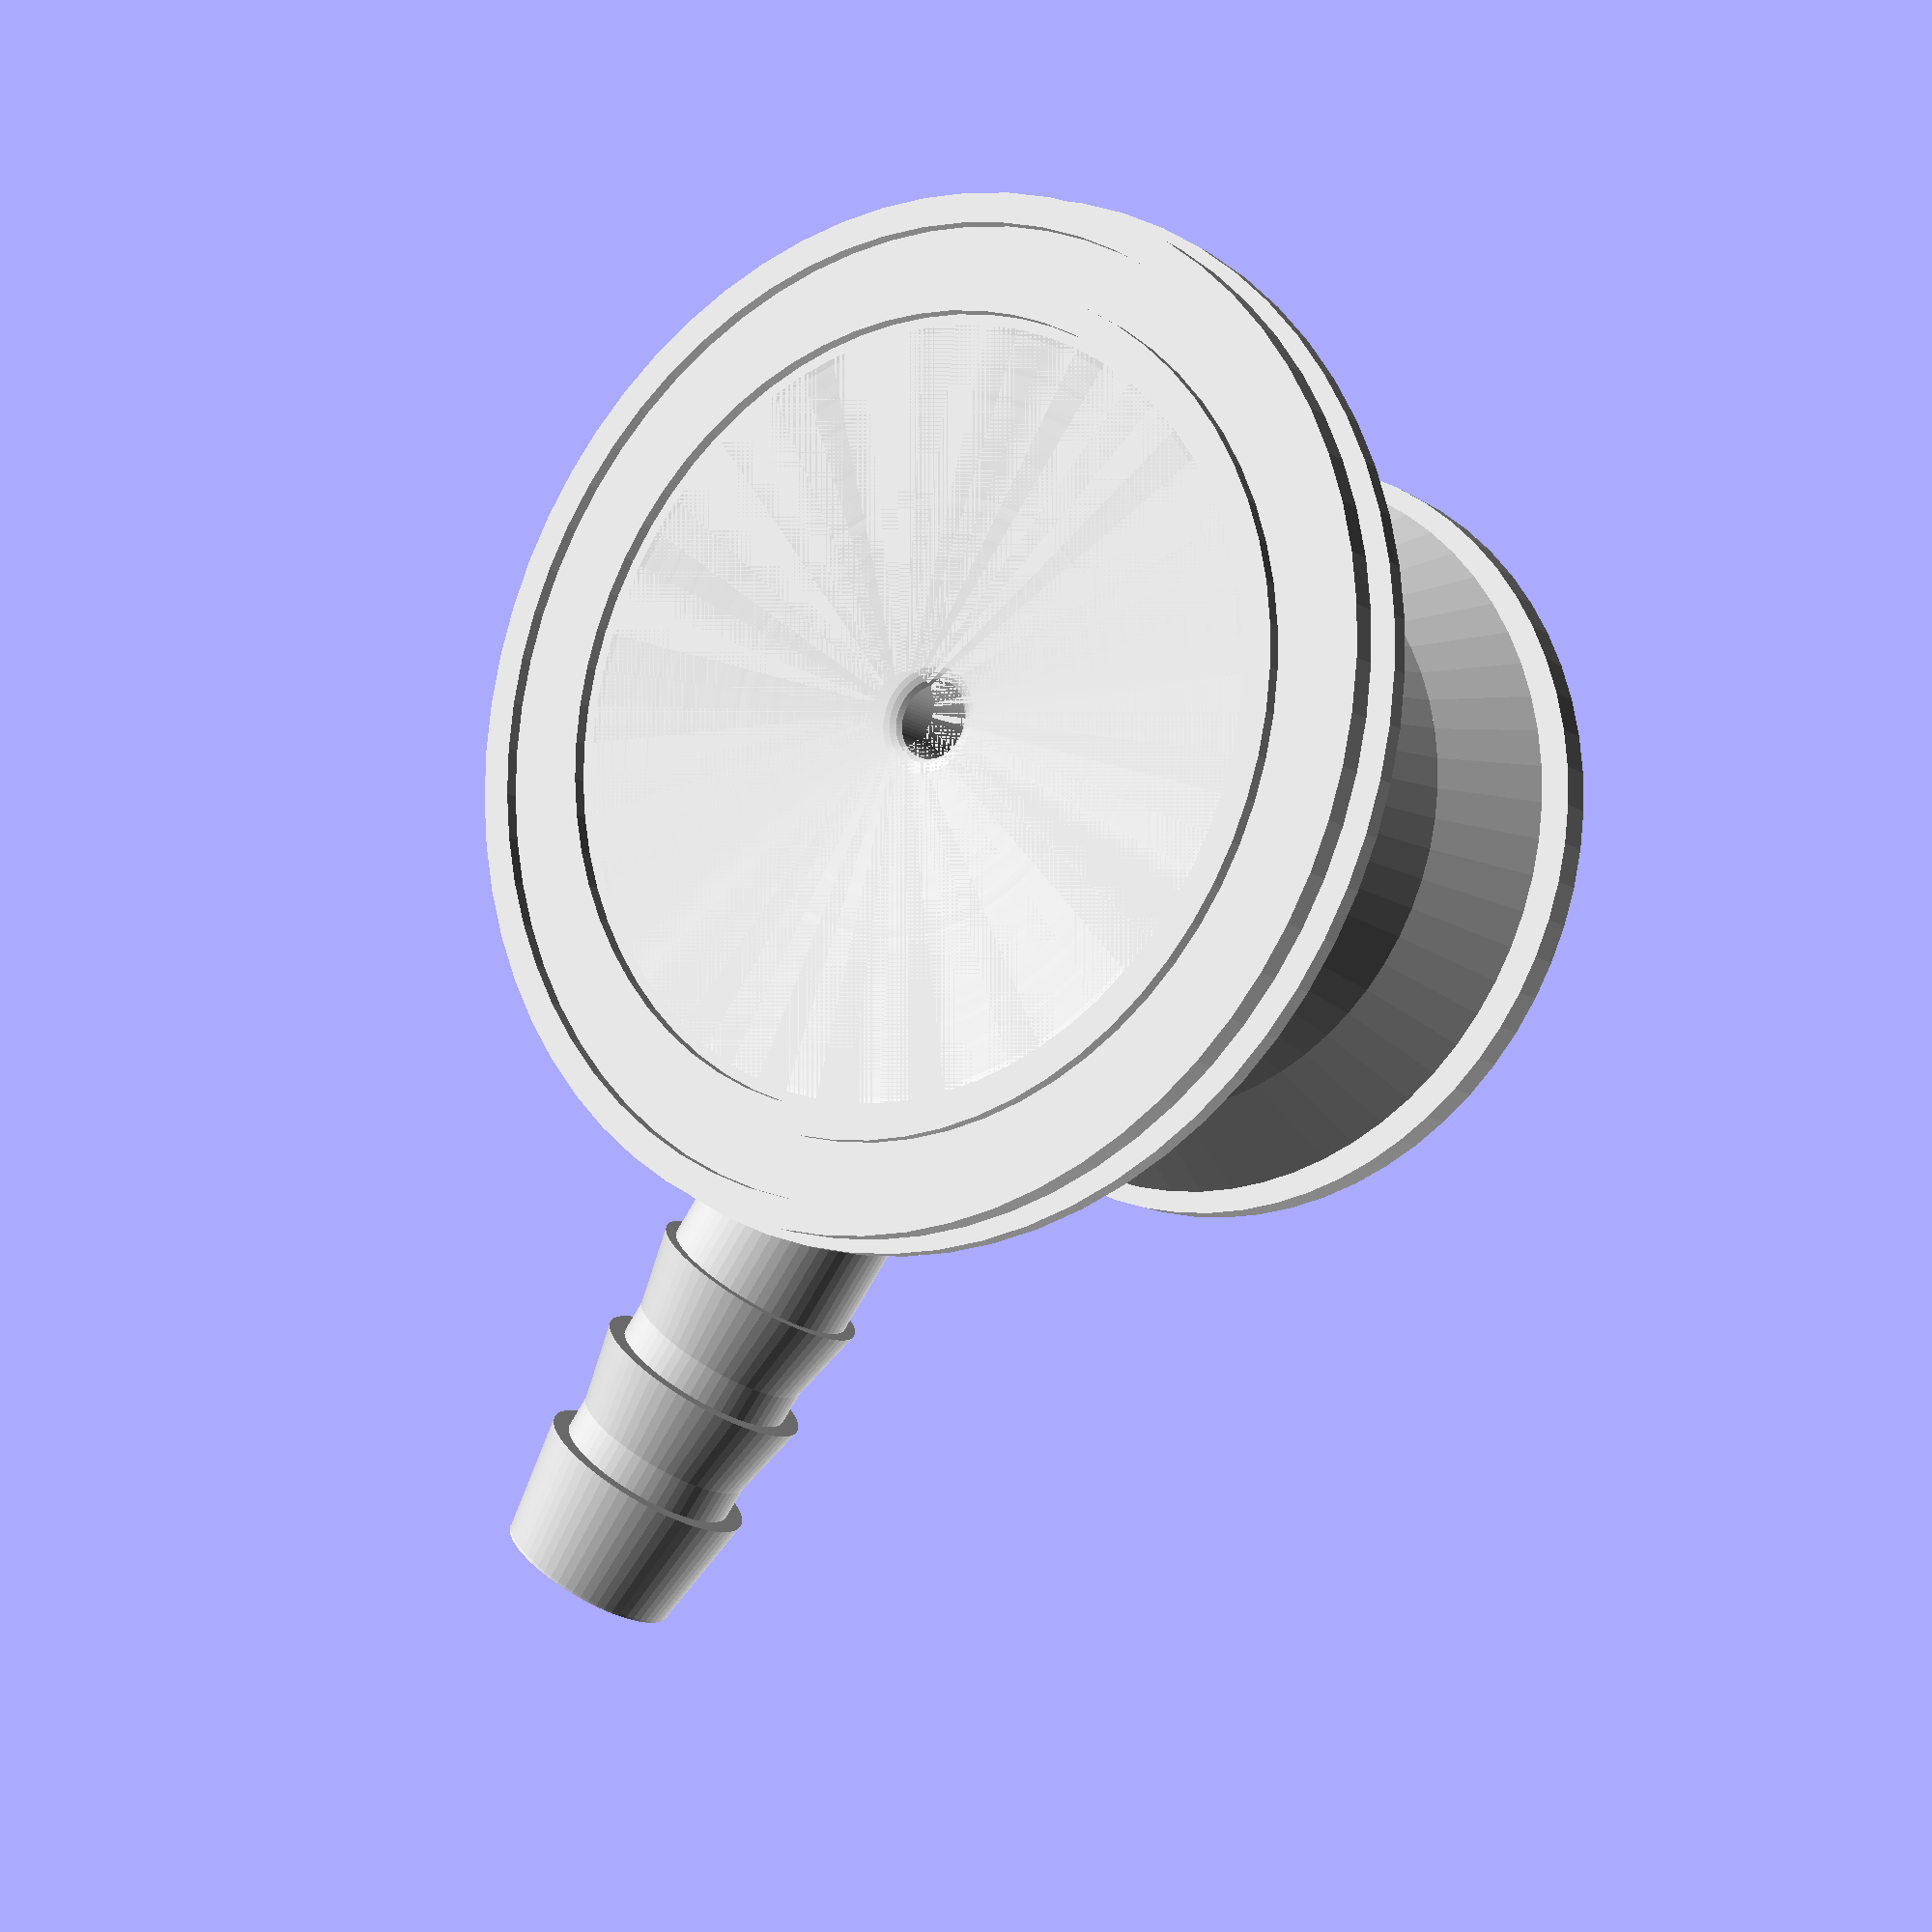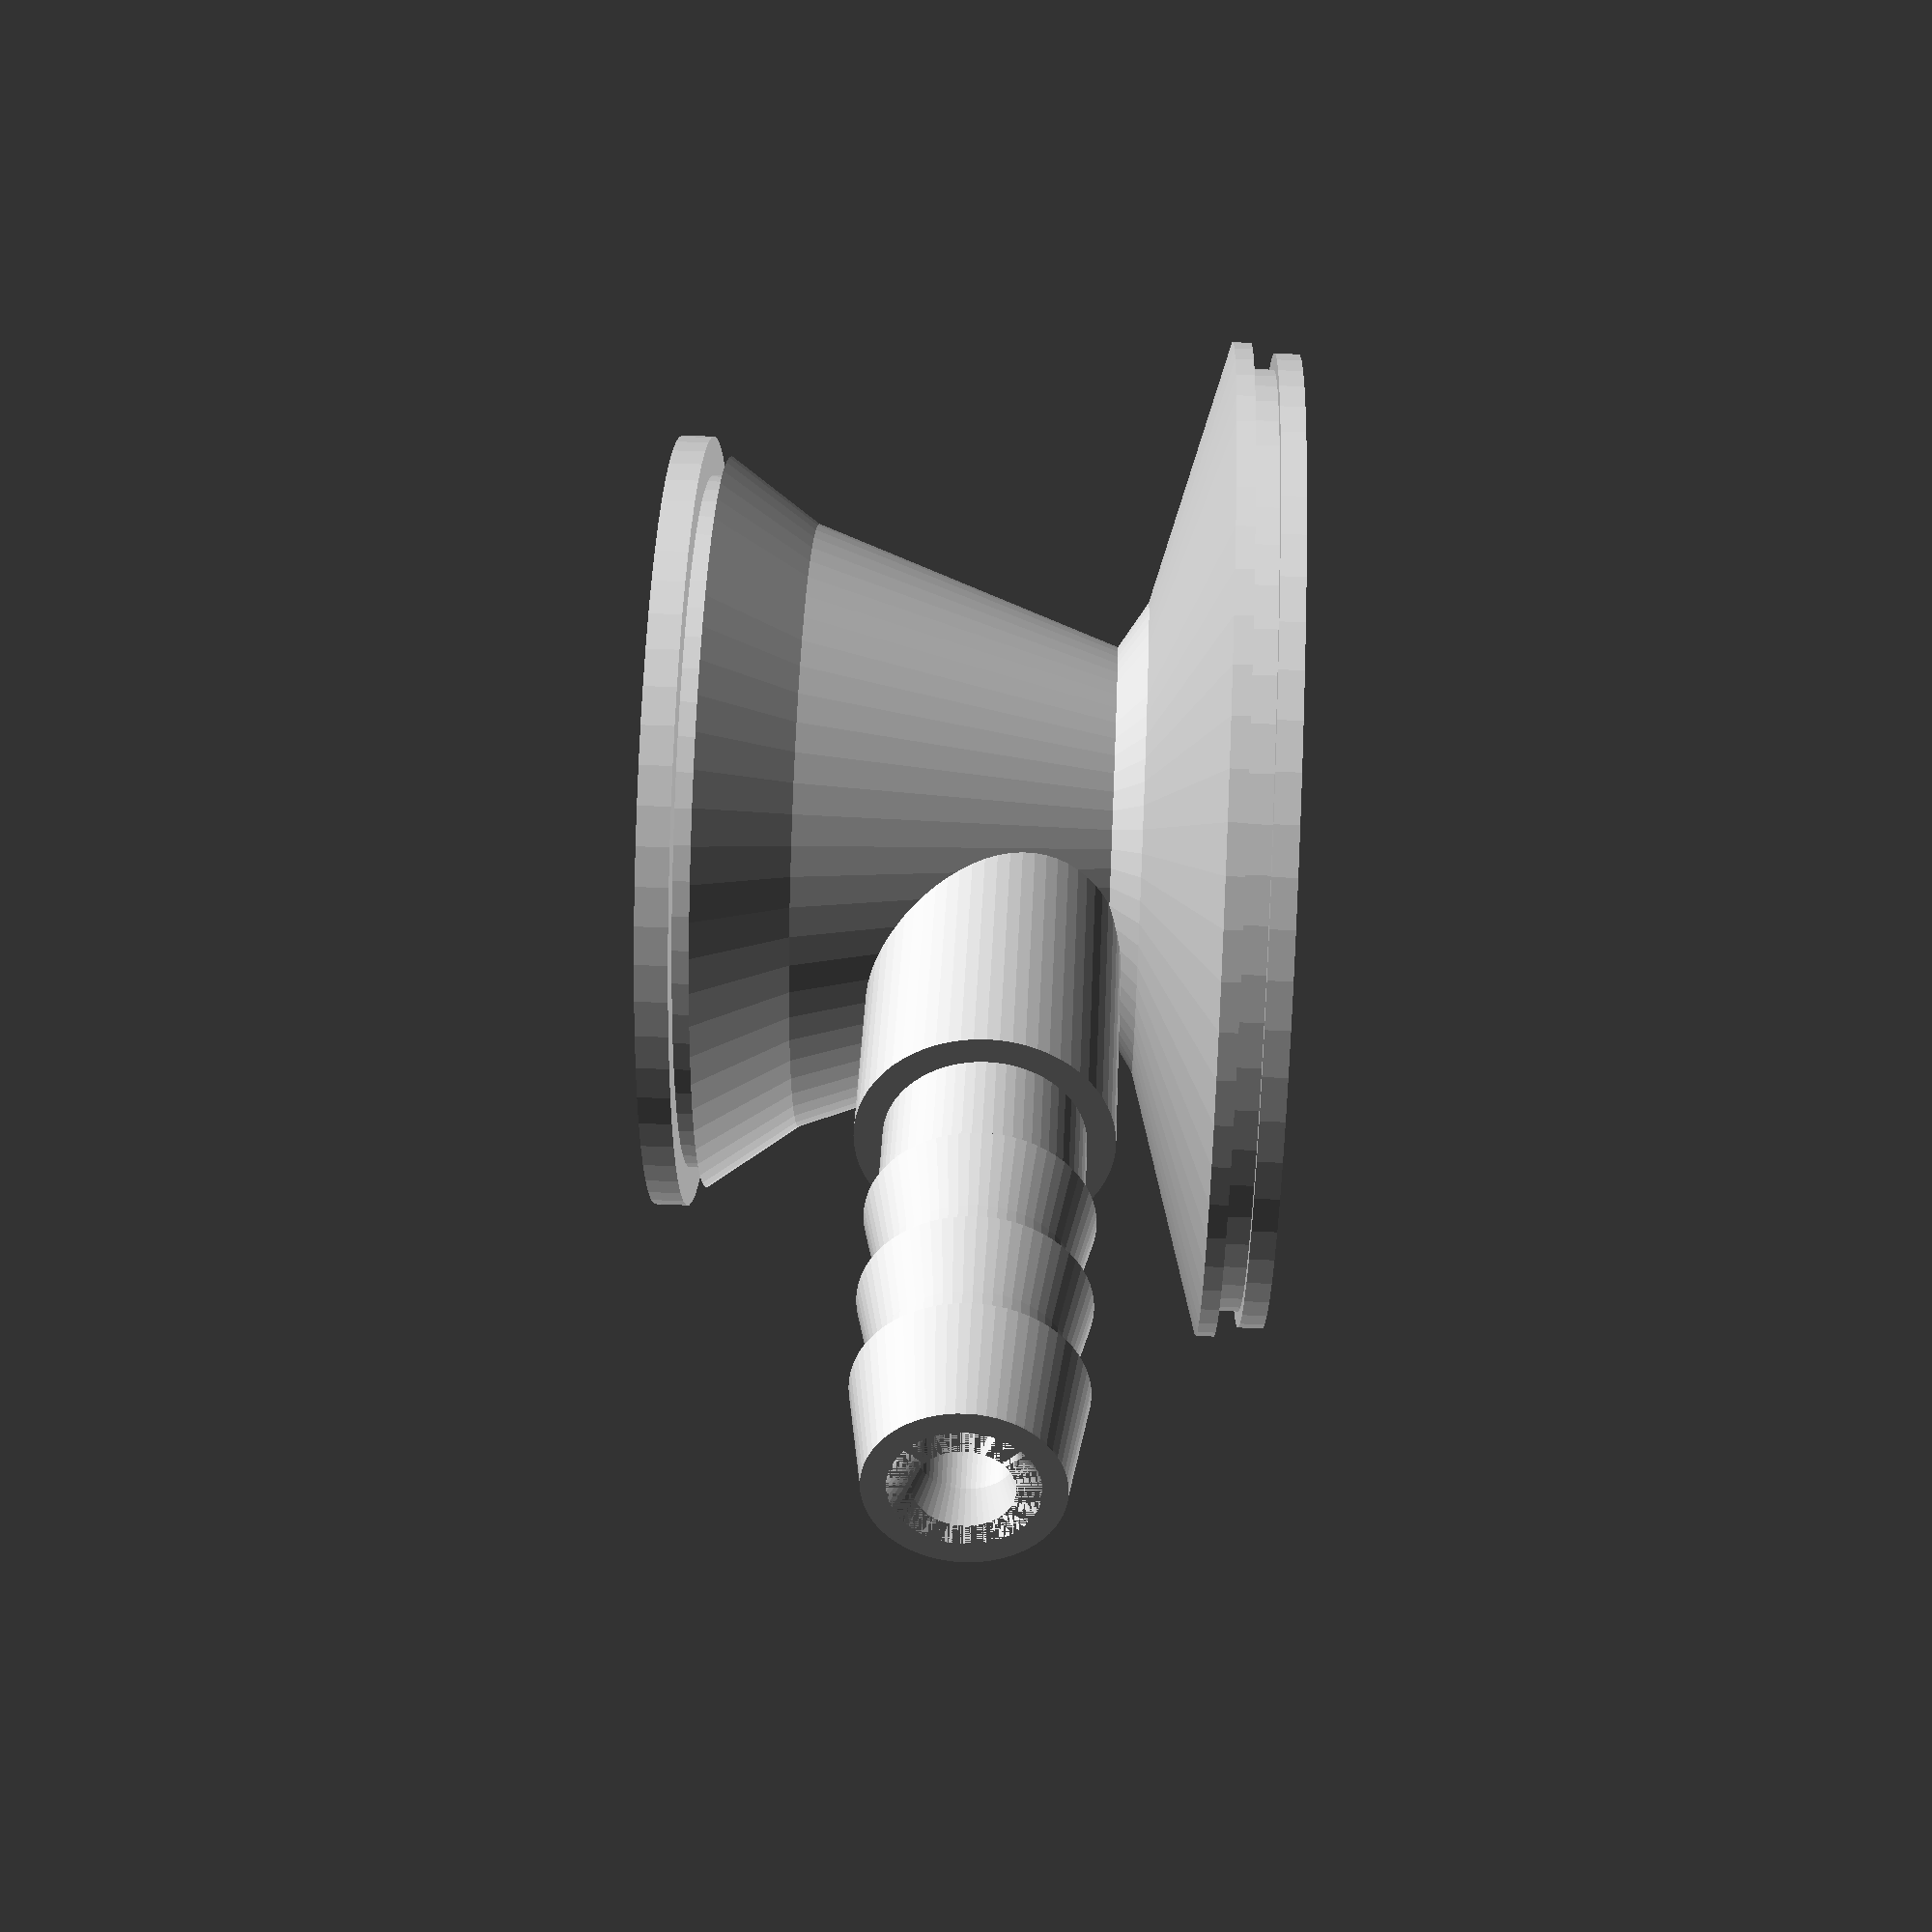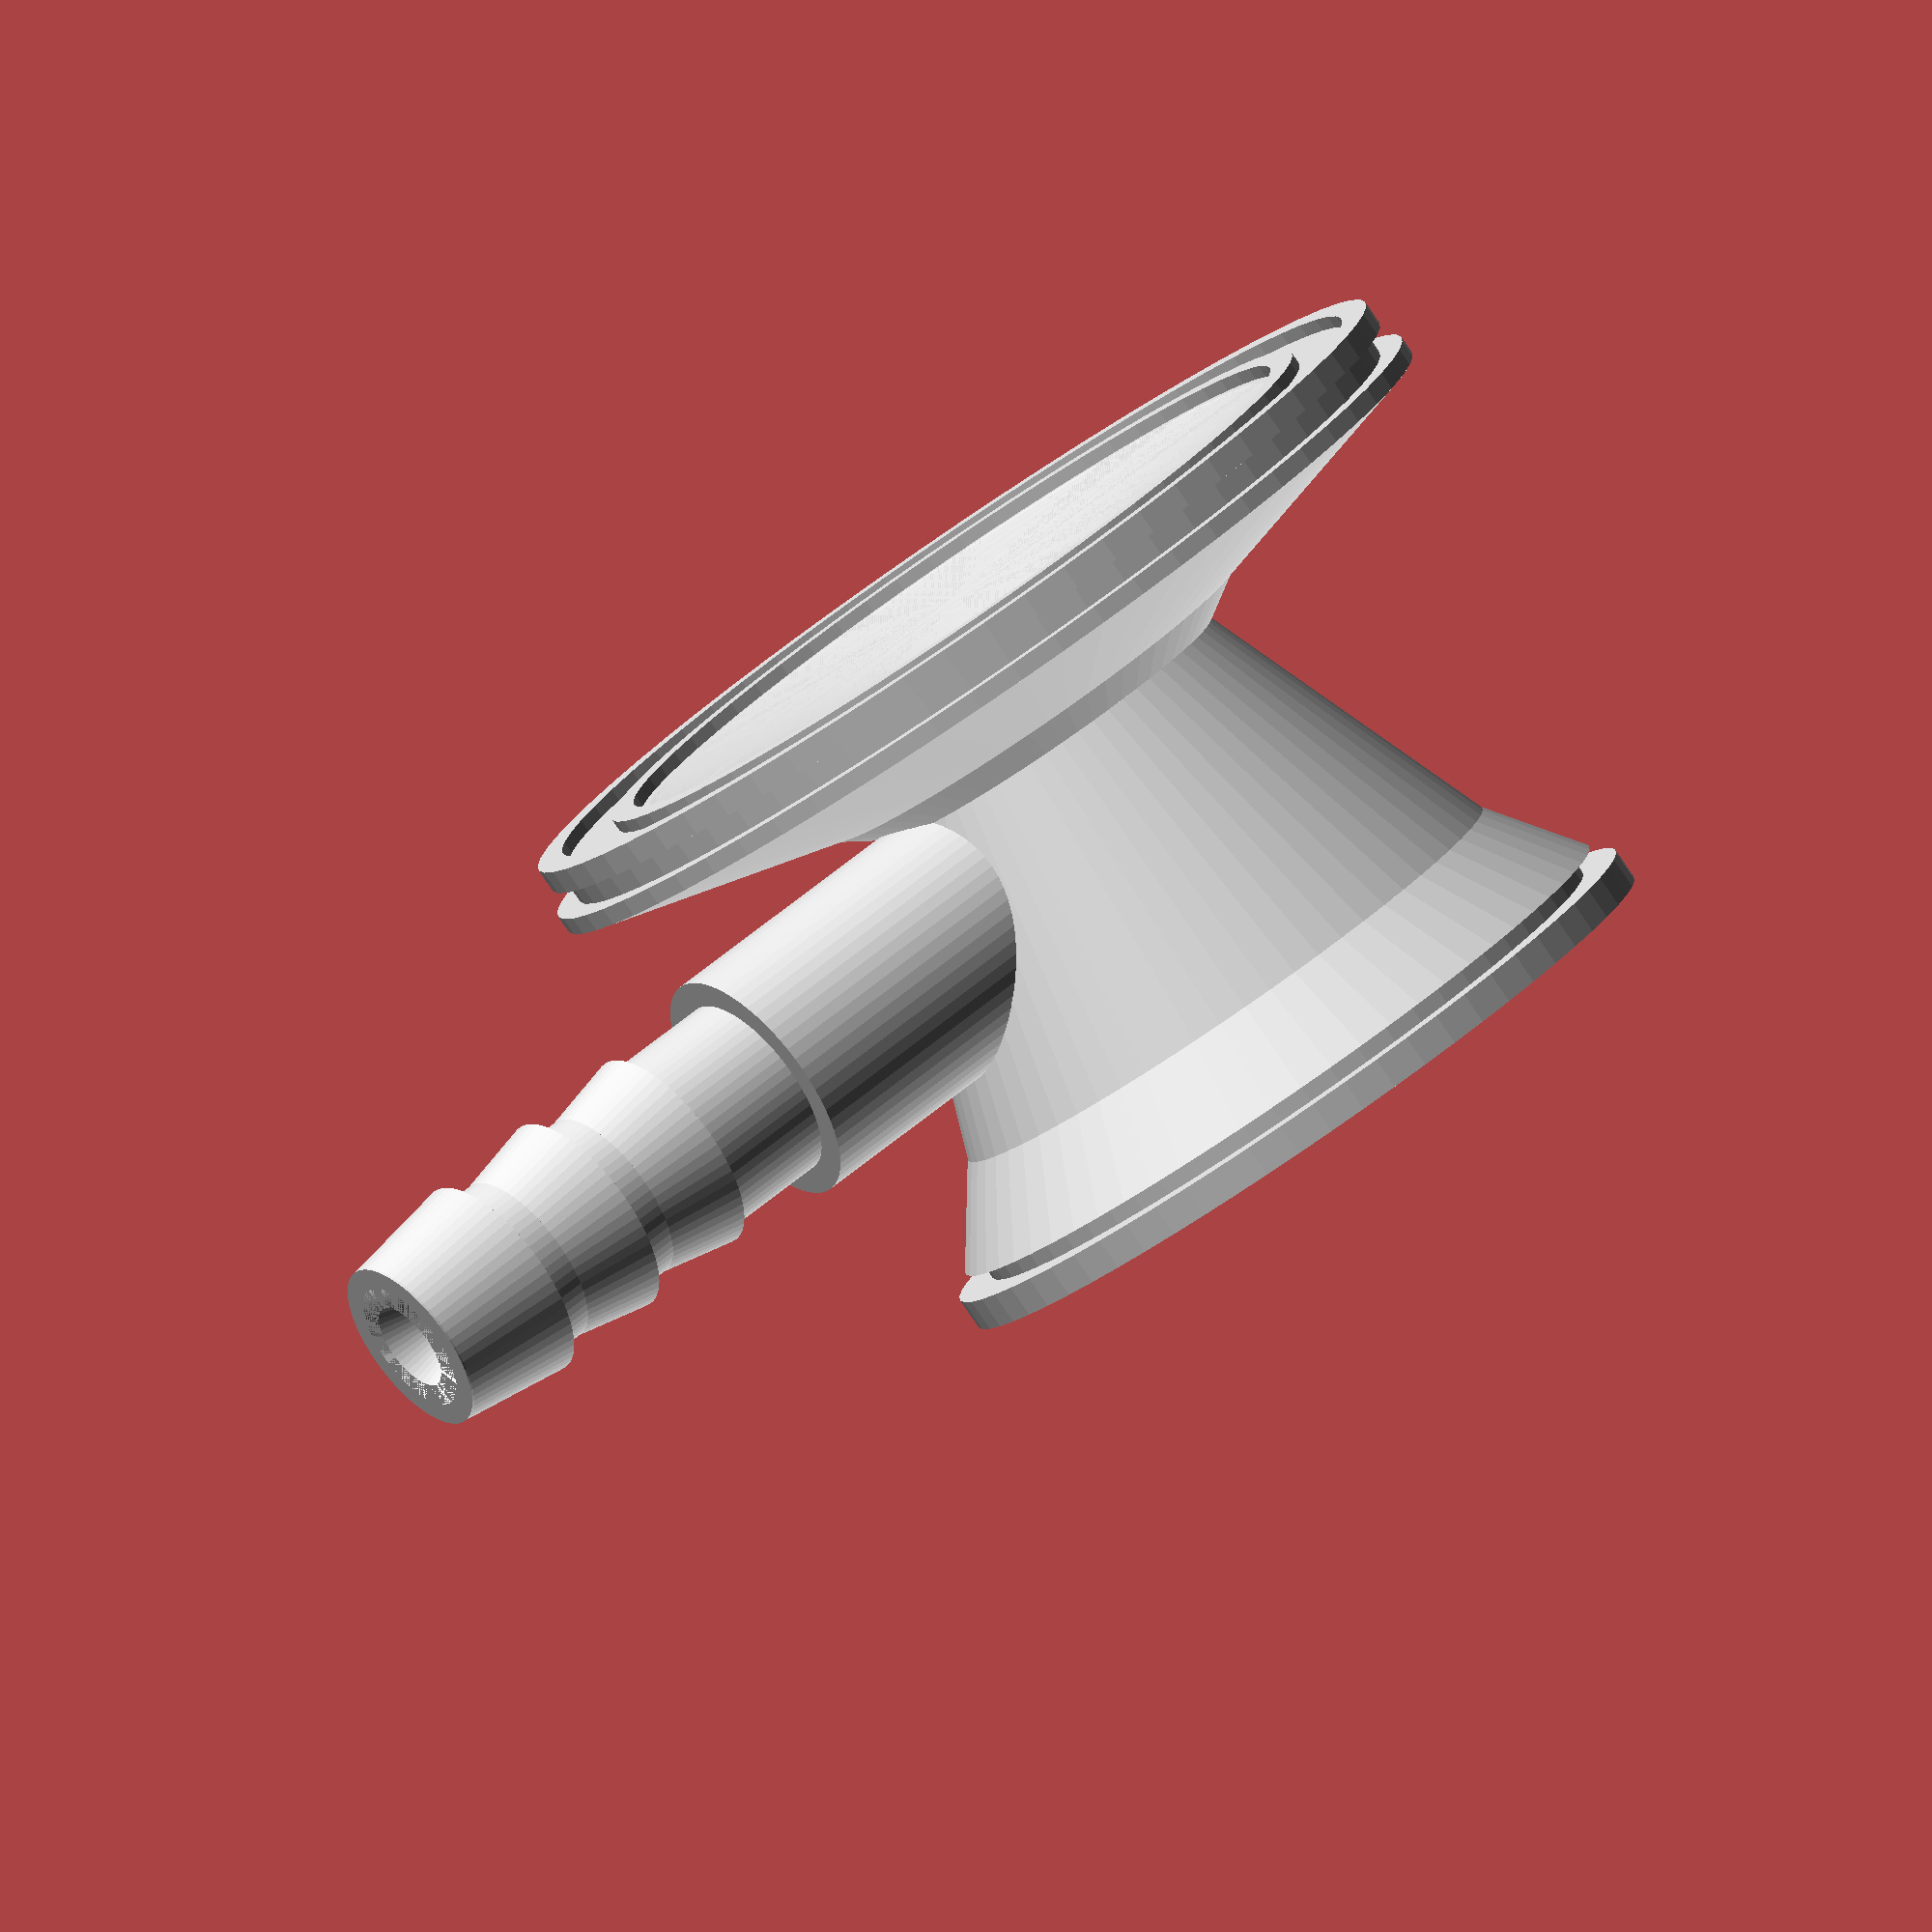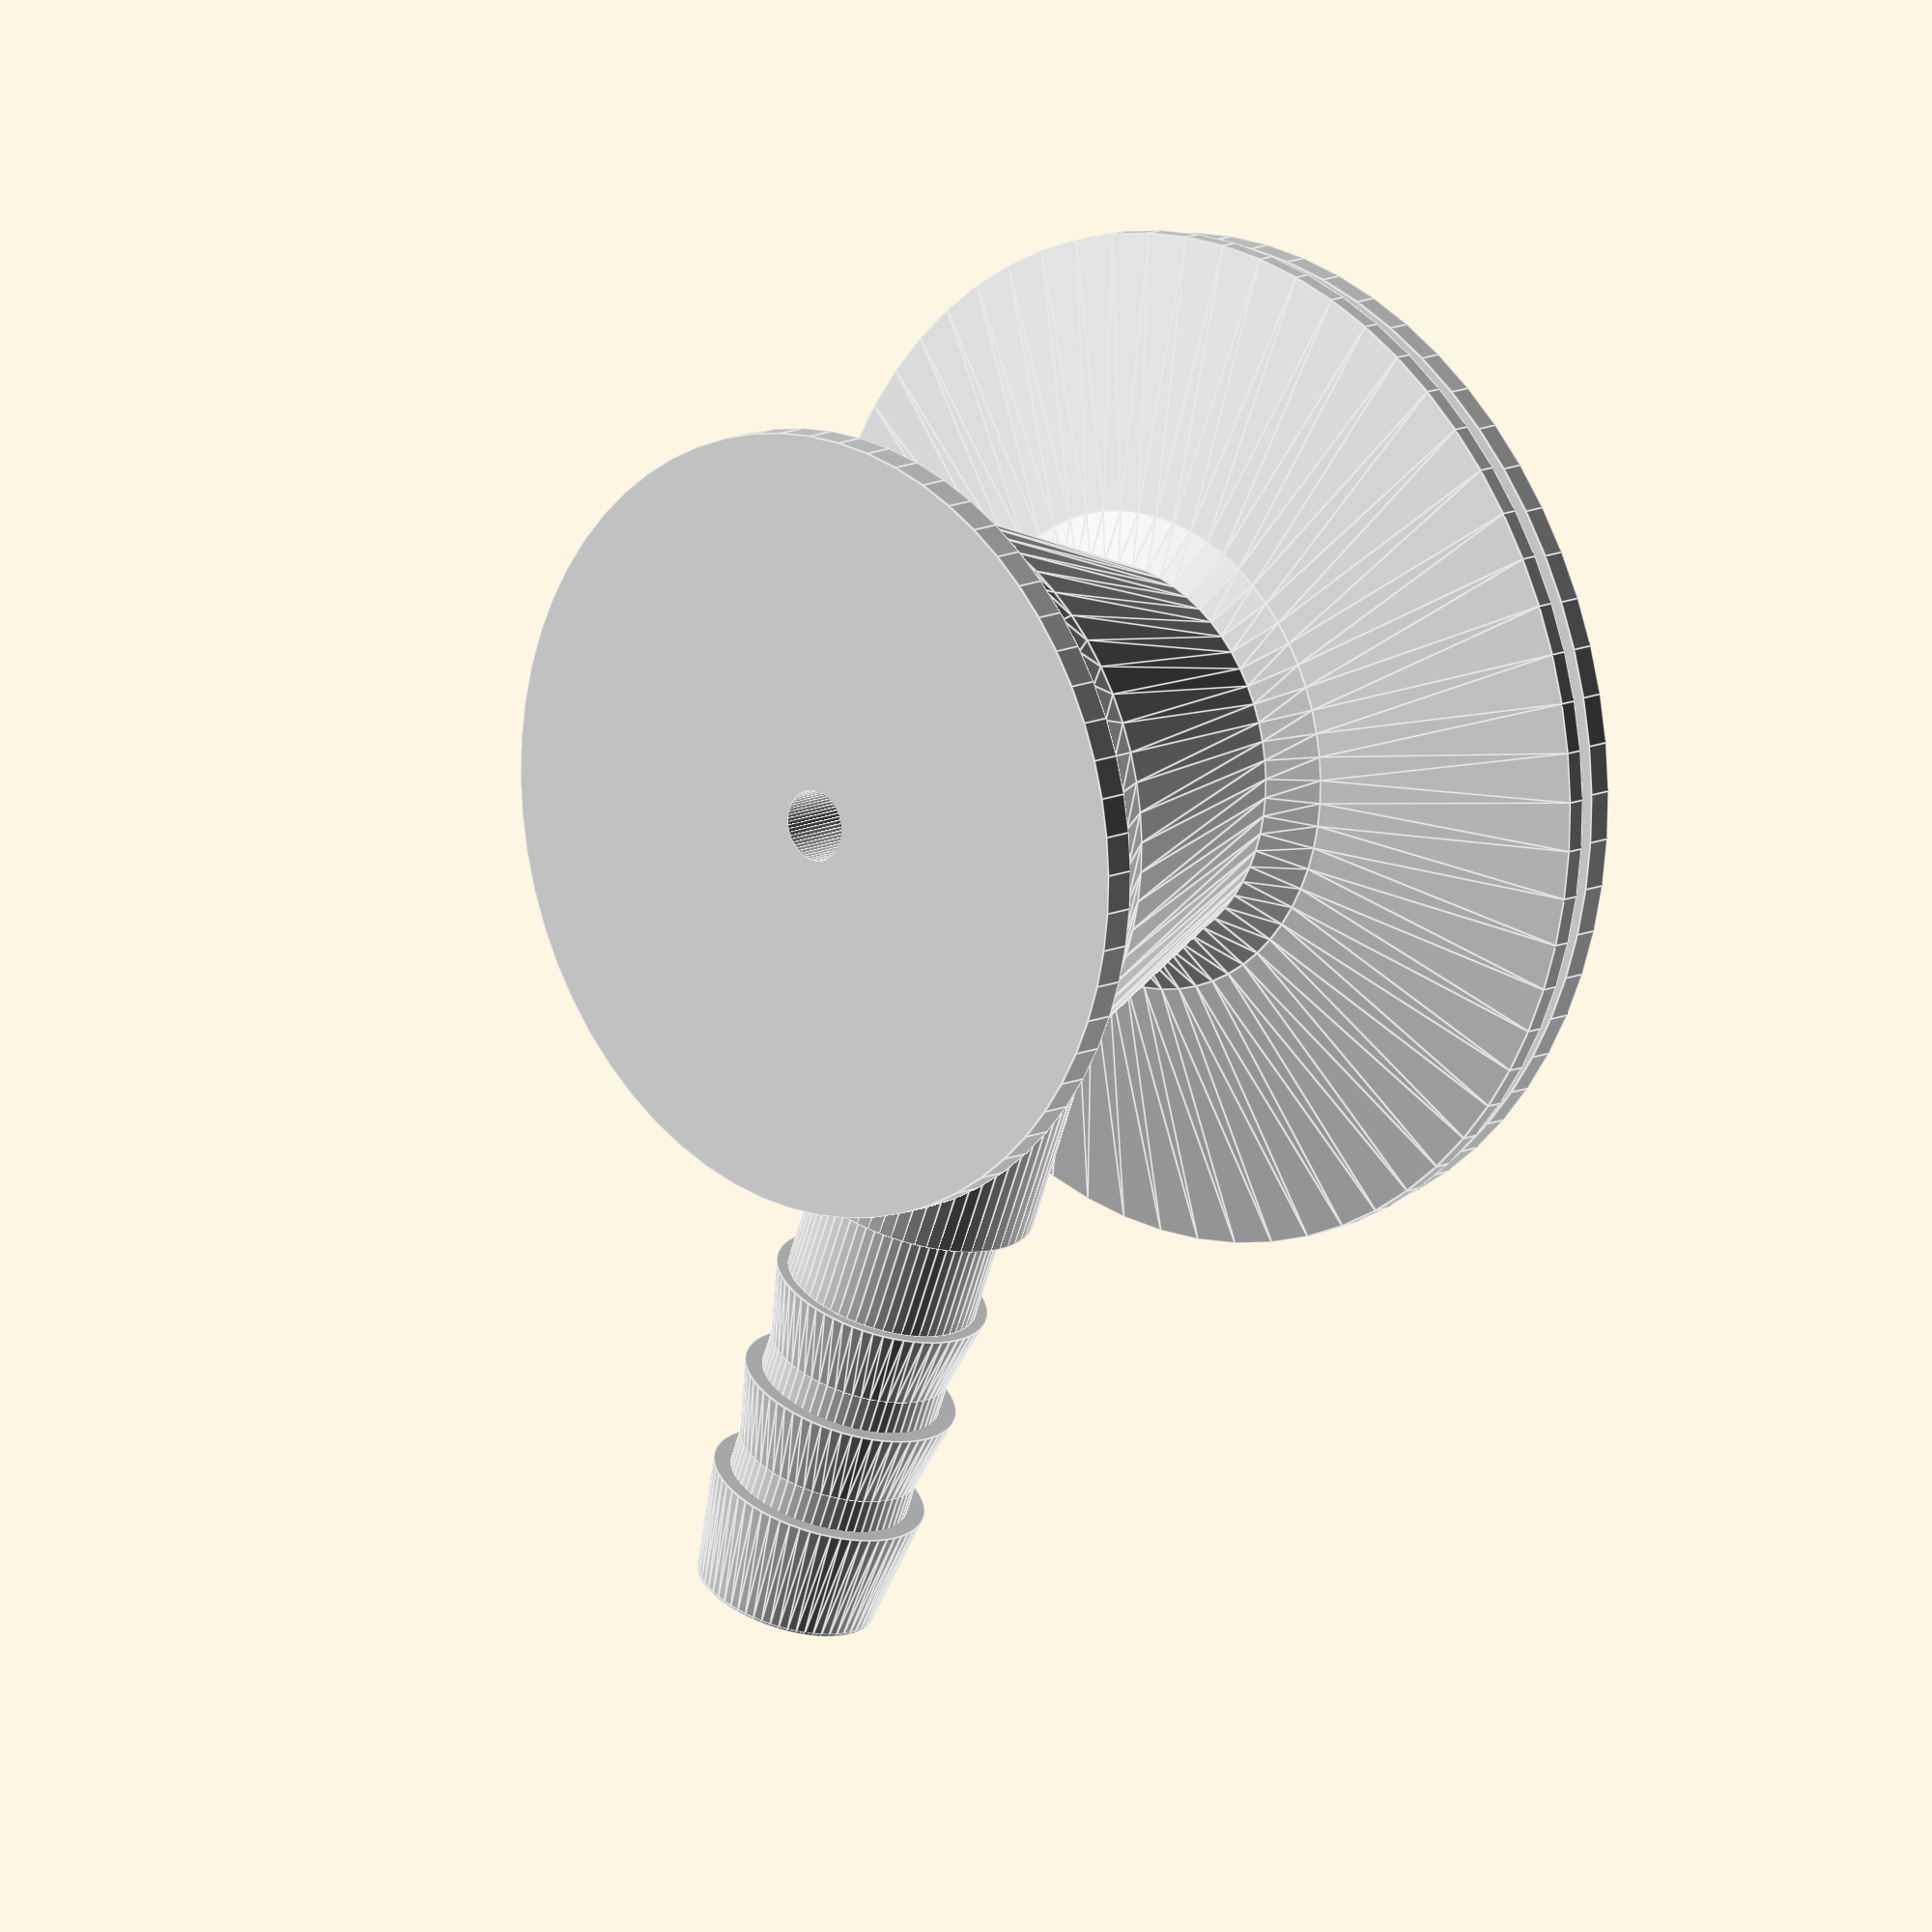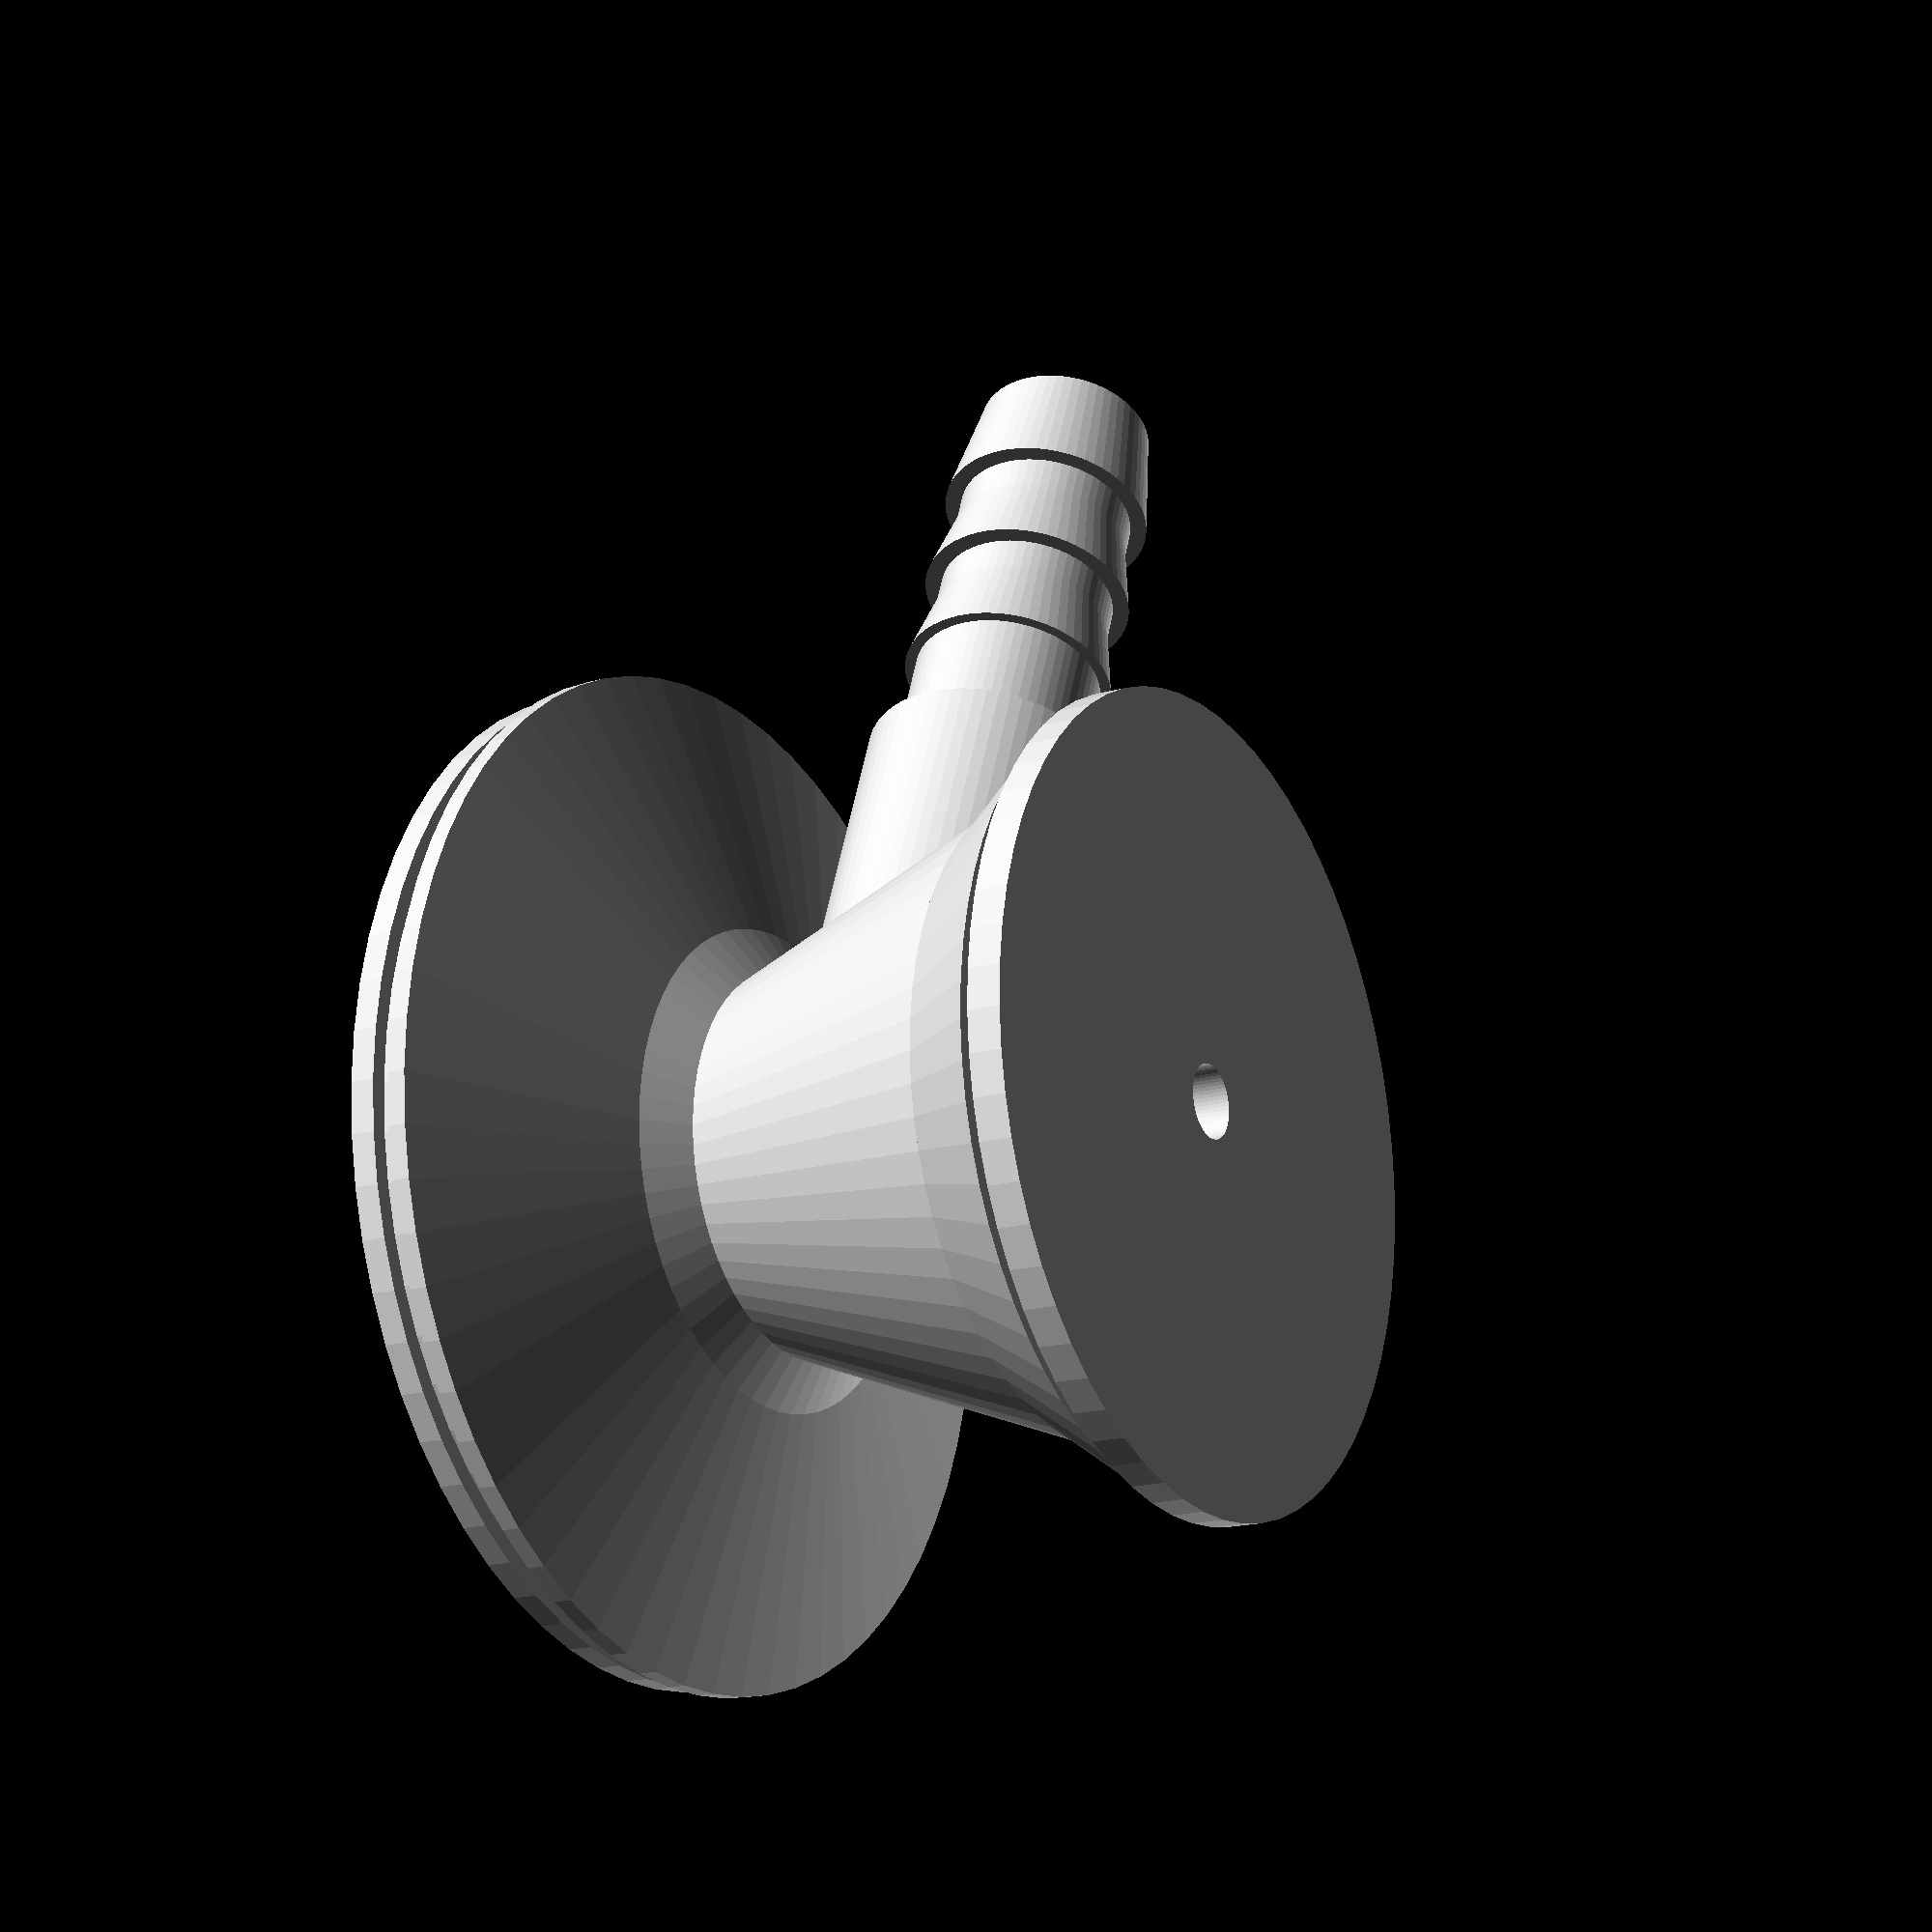
<openscad>
$fn=64;
color("lightgrey"){difference(){union(){union(){union(){union(){union(){union(){union(){union(){union(){cylinder(h = 1.080, r = 21.715);
translate(v = [0, 0, 1.080])
cylinder(h = 1.060, r = 21.000);
}
translate(v = [0, 0, 2.140])
cylinder(h = 0.800, r = 22.150);
}
translate(v = [0, 0, 2.940])
cylinder(h = 3.260, r1 = 22.150, r2 = 10.500);
}
translate(v = [0, 0, 6.200])
cylinder(h = 1.300, r1 = 10.500, r2 = 8.475);
}
translate(v = [0, 0, 7.500])
cylinder(h = 13.500, r1 = 8.475, r2 = 13.500);
}
translate(v = [0, 0, 21.000])
cylinder(h = 4.000, r1 = 13.500, r2 = 16.375);
}
translate(v = [0, 0, 25.000])
cylinder(h = 0.800, r = 15.500);
}
translate(v = [0, 0, 25.800])
cylinder(h = 1.420, r = 17.215);
}
translate(v = [0, 0, 12.350])
rotate(a = [90, 0, 0])
difference(){union(){cylinder(h = 21, r = 5.450);
translate(v = [0, 0, 21])
difference(){union(){union(){cylinder(h = 20.300, r = 4.000);
cylinder(h = 5, r = 4.250);
}
translate(v = [0, 0, 5])
union(){union(){cylinder(h = 3.500, r1 = 4.750, r2 = 4.000);
translate(v = [0, 0, 5.000])
cylinder(h = 3.500, r1 = 4.750, r2 = 4.000);
}
translate(v = [0, 0, 10.000])
cylinder(h = 5.200, r1 = 4.750, r2 = 4.000);
}
}
translate(v = [0, 0, 18.300])
union(){cylinder(h = 2.000, r1 = 2.000, r2 = 3.000);
translate(v = [0, 0, 2.000])
cylinder(h = 1, r = 3.000);
}
}
}
translate(v = [0, 0, -0.010])
cylinder(h = 41.320, r = 2.000);
}
}
union(){union(){union(){translate(v = [0, 0, -0.010])
difference(){cylinder(h = 0.570, r = 20.450);
translate(v = [0, 0, -0.010])
cylinder(h = 0.590, r = 17.850);
}
translate(v = [0, 0, 0.560])
union(){translate(v = [0, 0, 2.735])
mirror(v = [0, 0, 1])
rotate_extrude(convexity = 10){polygon(points = [[0.000, 0], [0.250, 0], [0.500, 0], [0.750, 0], [1.000, 0], [1.250, 0.160], [1.500, 0.460], [1.750, 0.720], [2.000, 0.850], [2.250, 0.930], [2.500, 0.960], [2.750, 0.990], [3.000, 1.020], [3.250, 1.050], [3.500, 1.085], [3.750, 1.120], [4.000, 1.150], [4.250, 1.180], [4.500, 1.215], [4.750, 1.248], [5.000, 1.278], [5.250, 1.308], [5.500, 1.340], [5.750, 1.372], [6.000, 1.401], [6.250, 1.432], [6.500, 1.465], [6.750, 1.500], [7.000, 1.529], [7.250, 1.559], [7.500, 1.593], [7.750, 1.630], [8.000, 1.659], [8.250, 1.690], [8.500, 1.723], [8.750, 1.760], [9.000, 1.788], [9.250, 1.811], [9.500, 1.849], [9.750, 1.880], [10.000, 1.910], [10.250, 1.940], [10.500, 1.973], [10.750, 2.005], [11.000, 2.035], [11.250, 2.065], [11.500, 2.100], [11.750, 2.134], [12.000, 2.168], [12.250, 2.199], [12.500, 2.230], [12.750, 2.263], [13.000, 2.291], [13.250, 2.320], [13.500, 2.358], [13.750, 2.390], [14.000, 2.420], [14.250, 2.450], [14.500, 2.480], [14.750, 2.518], [15.000, 2.548], [15.250, 2.578], [15.500, 2.613], [15.750, 2.648], [16.000, 2.680], [16.250, 2.735], [16.700, 2.735], [0, 2.735]]);
}
translate(v = [0, 0, -2])
cylinder(h = 2, r = 16.700);
}
}
translate(v = [0, 0, 12.350])
rotate(a = [90, 0, 0])
translate(v = [0, 0, -0.010])
cylinder(h = 41.320, r = 2.000);
}
translate(v = [0, 0, -0.010])
cylinder(h = 27.240, r = 1.575);
}
}
}

</openscad>
<views>
elev=12.5 azim=322.4 roll=214.6 proj=p view=wireframe
elev=303.0 azim=252.0 roll=92.5 proj=p view=solid
elev=83.3 azim=296.9 roll=214.3 proj=o view=solid
elev=347.8 azim=21.6 roll=42.3 proj=o view=edges
elev=17.7 azim=200.9 roll=300.5 proj=p view=wireframe
</views>
